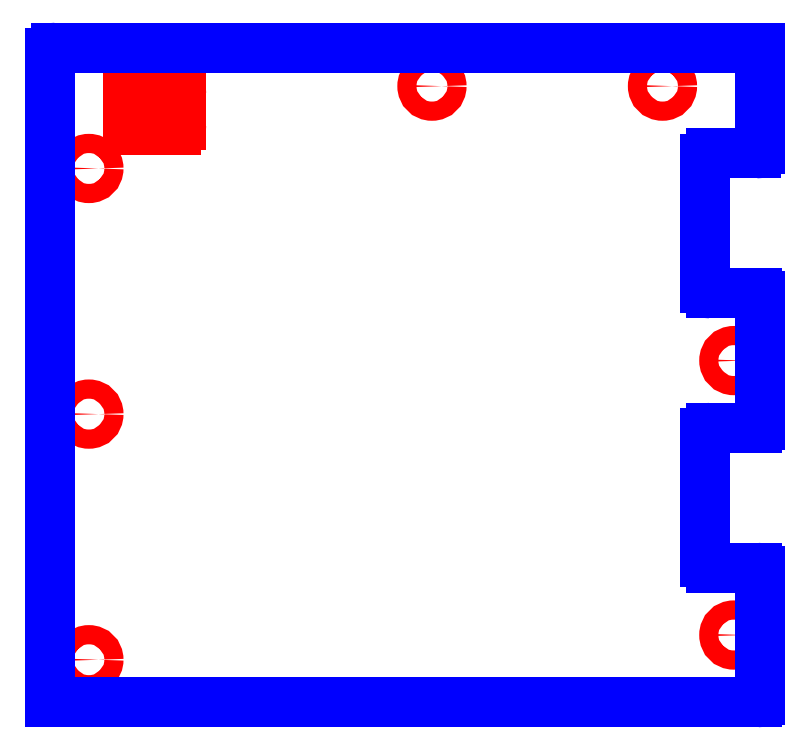
<metadata>
{"format":"dxf","ext":"dxf","renderer":"ezdxf+matplotlib","layout":"modelspace","background":"white","min_lineweight":24,"dpi":150}
</metadata>
<code>
0
SECTION
2
ENTITIES
0
CIRCLE
8
CUTOUTS
10
4.715
20
0.2067
30
0
40
0.1378
210
0
220
0
230
1
0
CIRCLE
8
CUTOUTS
10
-4.537
20
-0.561
30
0
40
0.1378
210
0
220
0
230
1
0
CIRCLE
8
CUTOUTS
10
3.691
20
4.144
30
0
40
0.1378
210
0
220
0
230
1
0
CIRCLE
8
CUTOUTS
10
0.3839
20
4.144
30
0
40
0.1378
210
0
220
0
230
1
0
CIRCLE
8
CUTOUTS
10
-4.537
20
2.963
30
0
40
0.1378
210
0
220
0
230
1
0
CIRCLE
8
CUTOUTS
10
-4.537
20
-4.085
30
0
40
0.1378
210
0
220
0
230
1
0
CIRCLE
8
CUTOUTS
10
4.715
20
-3.73
30
0
40
0.1378
210
0
220
0
230
1
0
LINE
8
CUTOUTS
10
-3.213
20
4.026
30
0
11
-3.213
21
3.593
31
0
0
ARC
8
CUTOUTS
10
-3.291
20
3.593
30
0
40
0.07874
210
-0
220
0
230
1
50
-90
51
0
0
LINE
8
CUTOUTS
10
-3.291
20
3.514
30
0
11
-3.894
21
3.514
31
0
0
ARC
8
CUTOUTS
10
-3.894
20
3.593
30
0
40
0.07874
210
0
220
0
230
1
50
180
51
270
0
LINE
8
CUTOUTS
10
-3.972
20
3.593
30
0
11
-3.972
21
4.026
31
0
0
ARC
8
CUTOUTS
10
-3.894
20
4.026
30
0
40
0.07874
210
0
220
-0
230
1
50
90
51
180
0
LINE
8
CUTOUTS
10
-3.894
20
4.104
30
0
11
-3.291
21
4.104
31
0
0
ARC
8
CUTOUTS
10
-3.291
20
4.026
30
0
40
0.07874
210
0
220
-0
230
1
50
0
51
90
0
ARC
8
PERIMETER
10
5.03
20
3.238
30
0
40
0.05906
210
-0
220
0
230
1
50
-90
51
0
0
LINE
8
PERIMETER
10
5.089
20
3.238
30
0
11
5.089
21
4.695
31
0
0
LINE
8
PERIMETER
10
5.089
20
4.695
30
0
11
-5.01
21
4.695
31
0
0
ARC
8
PERIMETER
10
-5.01
20
4.616
30
0
40
0.07874
210
0
220
-0
230
1
50
90
51
180
0
LINE
8
PERIMETER
10
-5.089
20
4.616
30
0
11
-5.089
21
-4.695
31
0
0
LINE
8
PERIMETER
10
-5.089
20
-4.695
30
0
11
5.049
21
-4.695
31
0
0
ARC
8
PERIMETER
10
5.049
20
-4.656
30
0
40
0.03937
210
-0
220
0
230
1
50
-90
51
0
0
LINE
8
PERIMETER
10
5.089
20
-4.656
30
0
11
5.089
21
-2.805
31
0
0
ARC
8
PERIMETER
10
5.049
20
-2.805
30
0
40
0.03937
210
0
220
-0
230
1
50
0
51
90
0
LINE
8
PERIMETER
10
5.049
20
-2.766
30
0
11
4.38
21
-2.766
31
0
0
ARC
8
PERIMETER
10
4.38
20
-2.687
30
0
40
0.07874
210
0
220
0
230
1
50
180
51
270
0
LINE
8
PERIMETER
10
4.301
20
-2.687
30
0
11
4.301
21
-0.8366
31
0
0
ARC
8
PERIMETER
10
4.38
20
-0.8366
30
0
40
0.07874
210
0
220
-0
230
1
50
90
51
180
0
LINE
8
PERIMETER
10
4.38
20
-0.7579
30
0
11
5.049
21
-0.7579
31
0
0
ARC
8
PERIMETER
10
5.049
20
-0.7185
30
0
40
0.03937
210
-0
220
0
230
1
50
-90
51
0
0
LINE
8
PERIMETER
10
5.089
20
-0.7185
30
0
11
5.089
21
1.132
31
0
0
ARC
8
PERIMETER
10
5.049
20
1.132
30
0
40
0.03937
210
0
220
-0
230
1
50
0
51
90
0
LINE
8
PERIMETER
10
5.049
20
1.171
30
0
11
4.38
21
1.171
31
0
0
ARC
8
PERIMETER
10
4.38
20
1.25
30
0
40
0.07874
210
0
220
0
230
1
50
180
51
270
0
LINE
8
PERIMETER
10
4.301
20
1.25
30
0
11
4.301
21
3.1
31
0
0
ARC
8
PERIMETER
10
4.38
20
3.1
30
0
40
0.07874
210
0
220
-0
230
1
50
90
51
180
0
LINE
8
PERIMETER
10
4.38
20
3.179
30
0
11
5.03
21
3.179
31
0
0
ENDSEC
0
EOF

</code>
